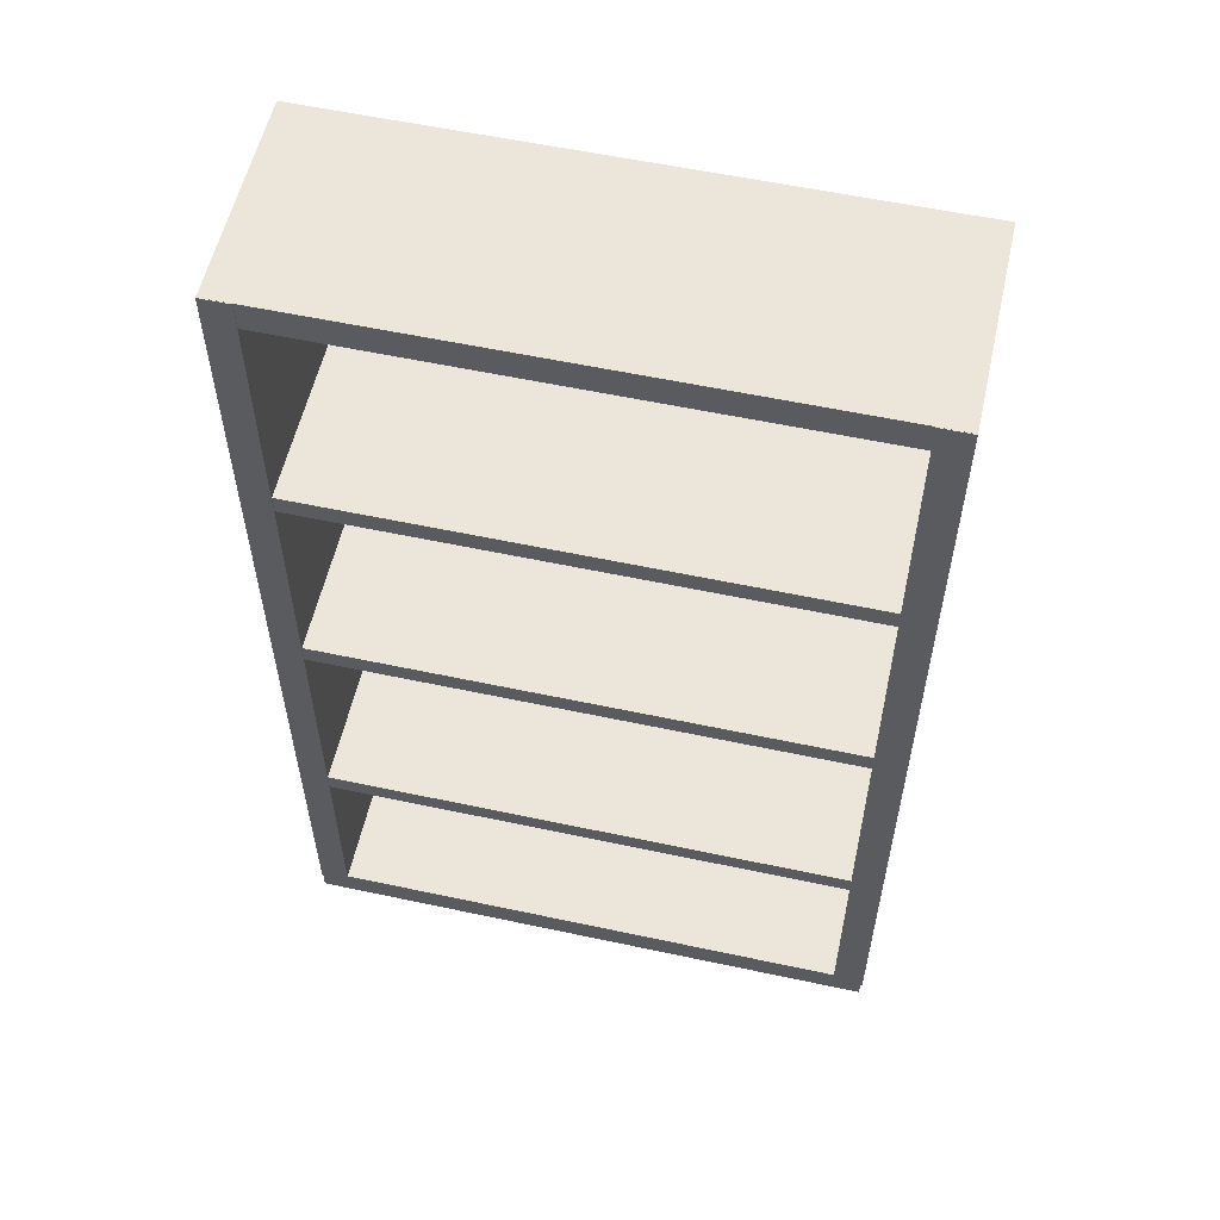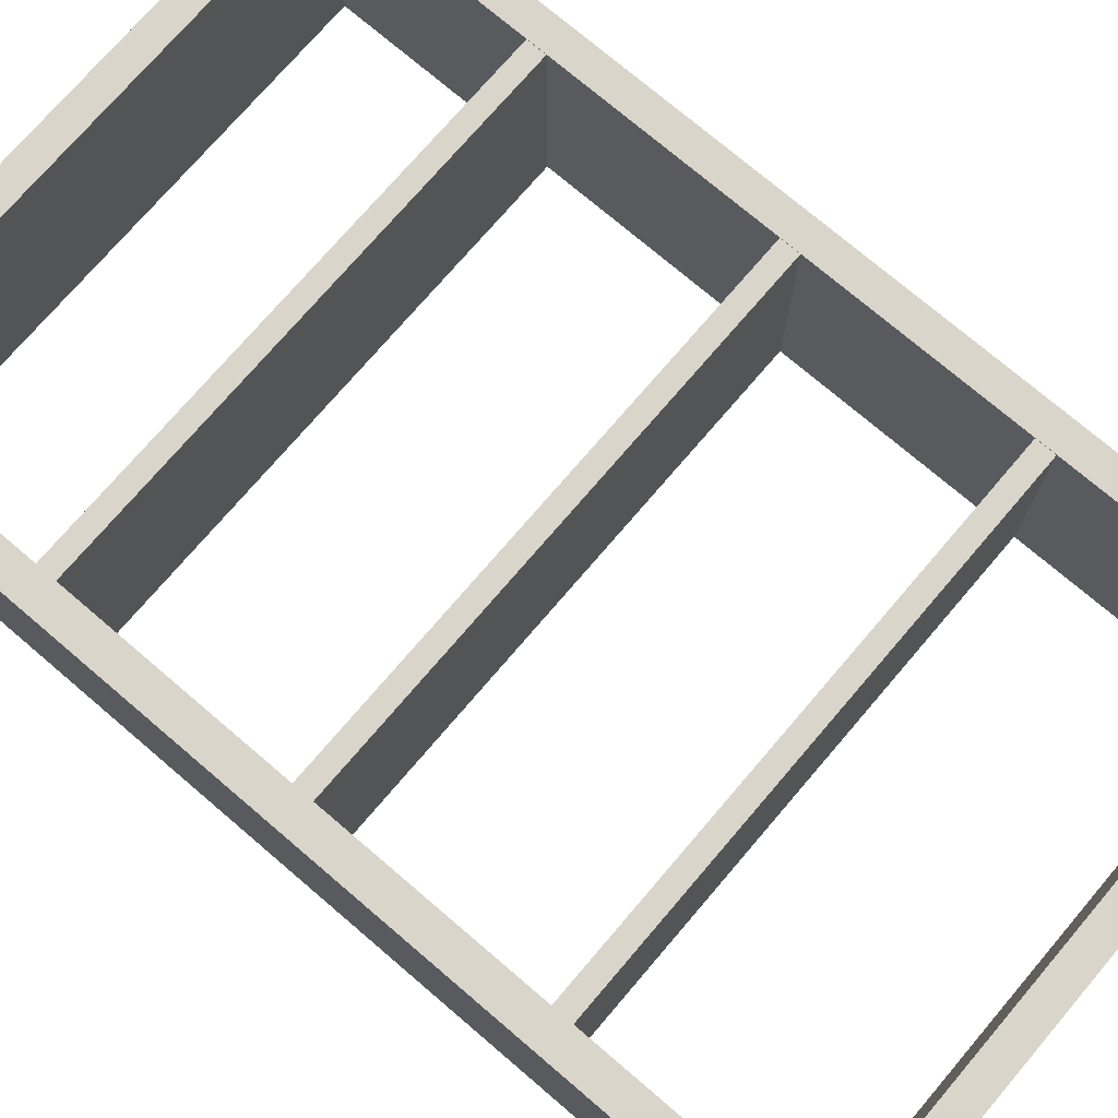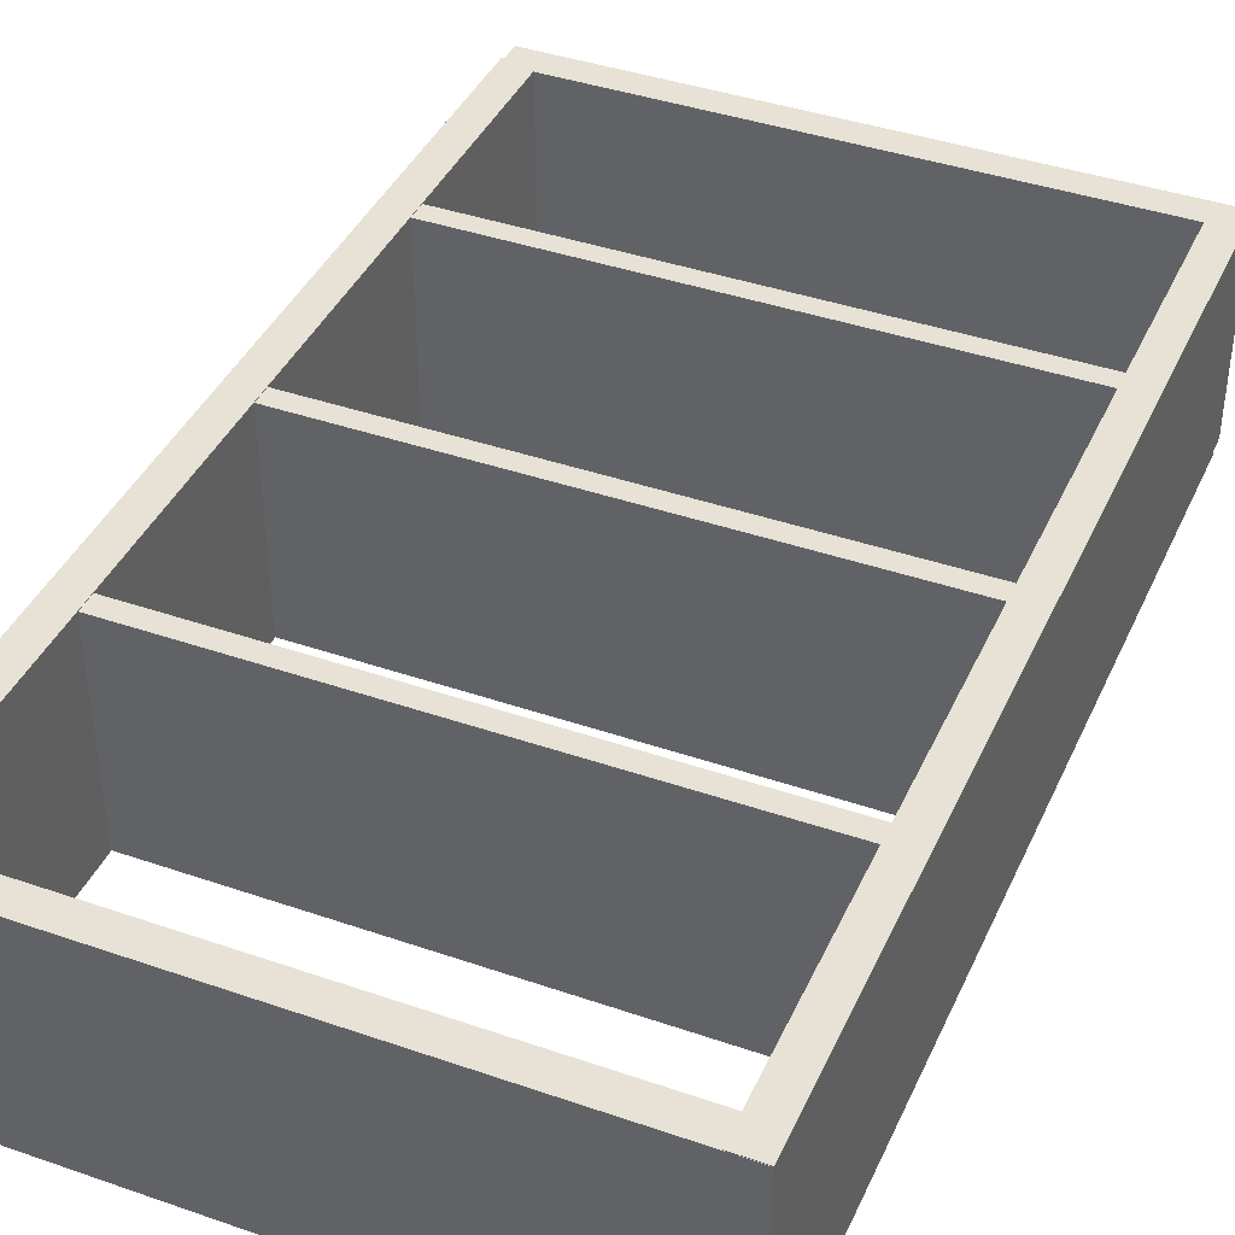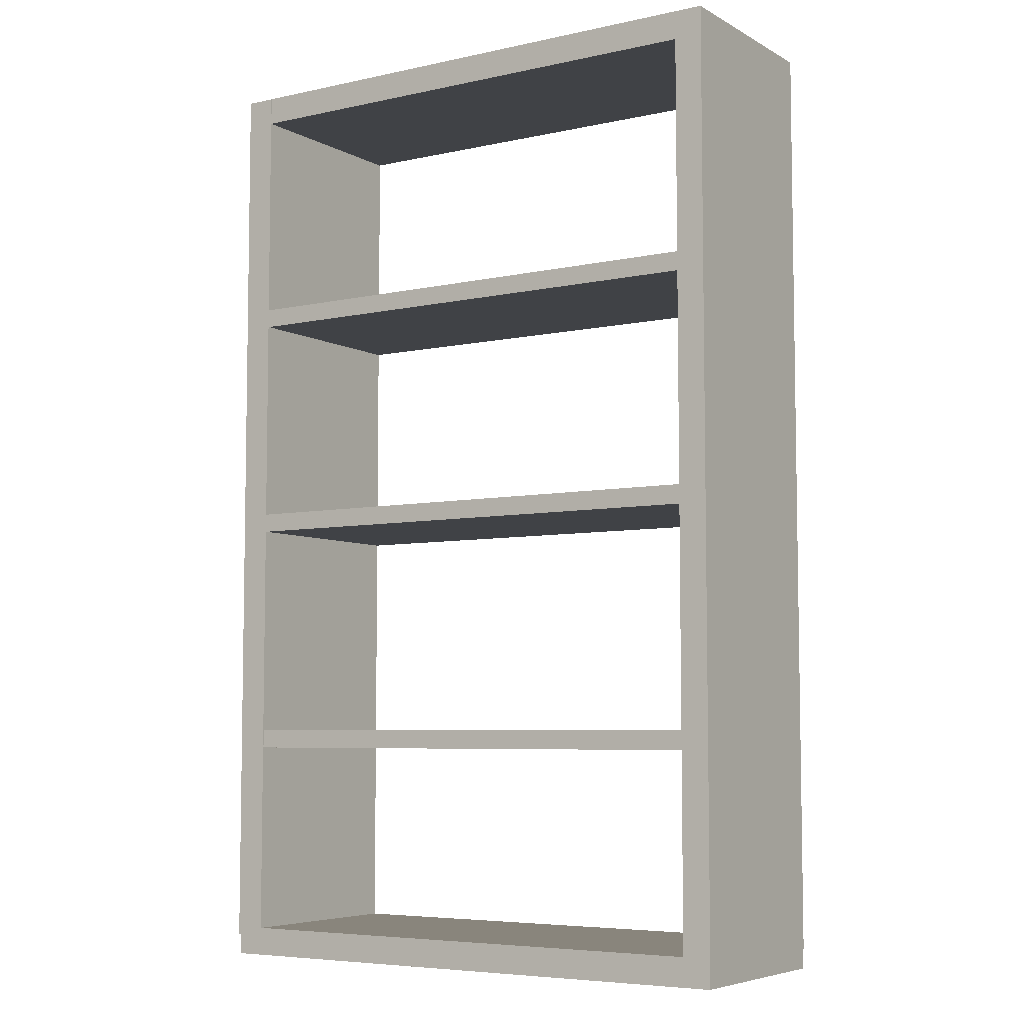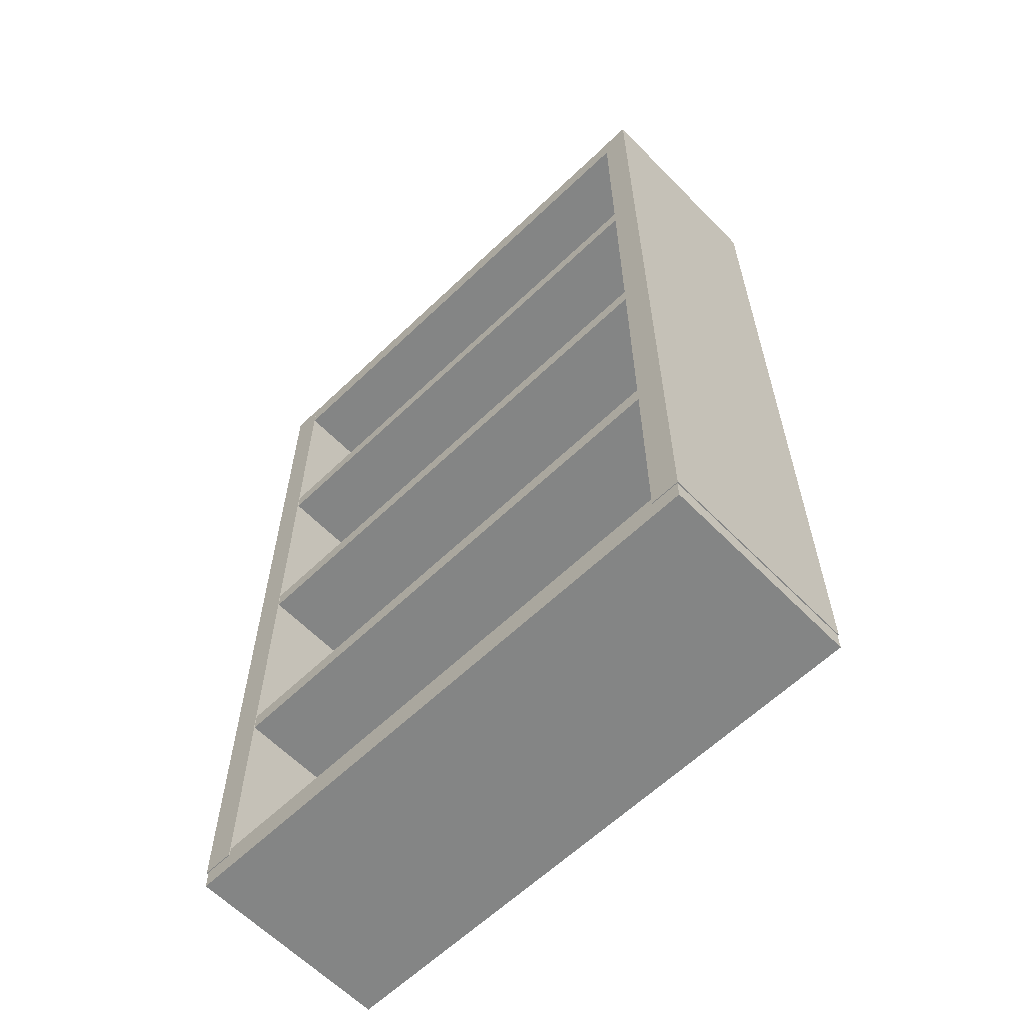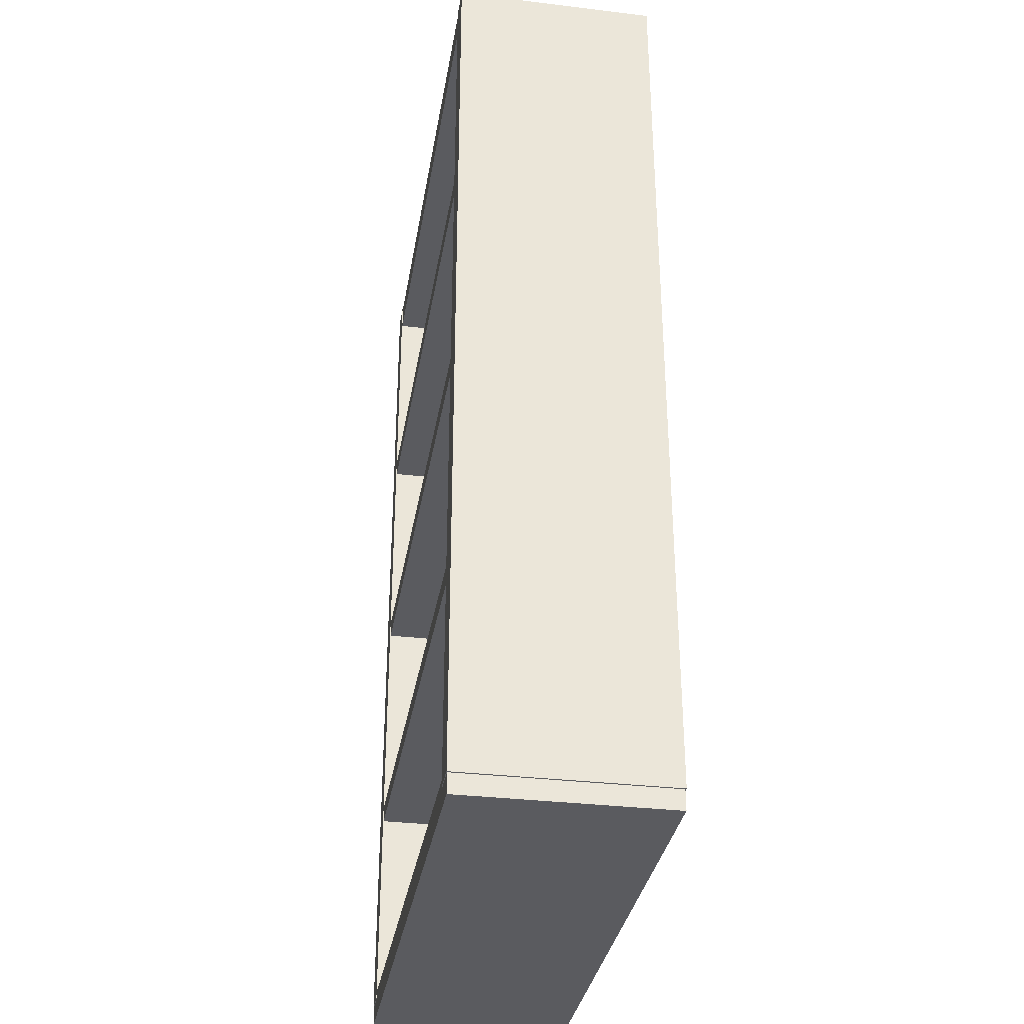
<metadata>
{"format":"obj","ext":"obj","renderer":"f3d","projection":"perspective","resolution":1024,"background":"white","views":[{"elev":56.9,"azim":12.6,"up":"+Y"},{"elev":74.3,"azim":130.5,"up":"+Z"},{"elev":40.5,"azim":-157.0,"up":"+Z"},{"elev":-6.1,"azim":-146.9,"up":"+Y"},{"elev":-61.6,"azim":-135.8,"up":"+Y"},{"elev":-33.3,"azim":80.7,"up":"+Y"}]}
</metadata>
<code>
v -358.9 367.8 120.6
v -358.9 370.5 120.6
v -358.9 367.8 91.97
v -358.9 370.5 91.97
v -439.8 367.8 91.97
v -439.8 370.5 91.97
v -439.8 367.8 120.6
v -439.8 370.5 120.6
v -358.9 335.4 120.6
v -358.9 338.1 120.6
v -358.9 335.4 91.93
v -358.9 338.1 91.93
v -439.8 335.4 91.93
v -439.8 338.1 91.93
v -439.8 335.4 120.6
v -439.8 338.1 120.6
v -358.9 302 120.6
v -358.9 304.7 120.6
v -358.9 302 91.93
v -358.9 304.7 91.93
v -439.8 302 91.93
v -439.8 304.7 91.93
v -439.8 302 120.6
v -439.8 304.7 120.6
v -358.9 400.7 120.6
v -358.9 404.7 120.6
v -358.9 400.7 91.89
v -358.9 404.7 91.89
v -439.8 400.7 91.89
v -439.8 404.7 91.89
v -439.8 400.7 120.6
v -439.8 404.7 120.6
v -440 273.4 120.7
v -435.9 273.4 120.7
v -440 273.4 91.84
v -435.9 273.4 91.84
v -440 404.7 91.84
v -435.9 404.7 91.84
v -440 404.7 120.7
v -435.9 404.7 120.7
v -362.9 273.4 120.7
v -358.6 273.4 120.7
v -362.9 273.4 91.84
v -358.6 273.4 91.84
v -362.9 404.7 91.84
v -358.6 404.7 91.84
v -362.9 404.7 120.7
v -358.6 404.7 120.7
v -358.9 270.6 120.6
v -358.9 274.6 120.6
v -358.9 270.6 91.93
v -358.9 274.6 91.93
v -439.8 270.6 91.93
v -439.8 274.6 91.93
v -439.8 270.6 120.6
v -439.8 274.6 120.6
o libreria.2
f 3 4 2 1
f 5 6 4 3
f 7 8 6 5
f 1 2 8 7
f 4 6 8 2
f 5 3 1 7
f 11 12 10 9
f 13 14 12 11
f 15 16 14 13
f 9 10 16 15
f 12 14 16 10
f 13 11 9 15
f 19 20 18 17
f 21 22 20 19
f 23 24 22 21
f 17 18 24 23
f 20 22 24 18
f 21 19 17 23
f 27 28 26 25
f 29 30 28 27
f 31 32 30 29
f 25 26 32 31
f 28 30 32 26
f 29 27 25 31
f 35 36 34 33
f 37 38 36 35
f 39 40 38 37
f 33 34 40 39
f 36 38 40 34
f 37 35 33 39
f 43 44 42 41
f 45 46 44 43
f 47 48 46 45
f 41 42 48 47
f 44 46 48 42
f 45 43 41 47
f 51 52 50 49
f 53 54 52 51
f 55 56 54 53
f 49 50 56 55
f 52 54 56 50
f 53 51 49 55

</code>
